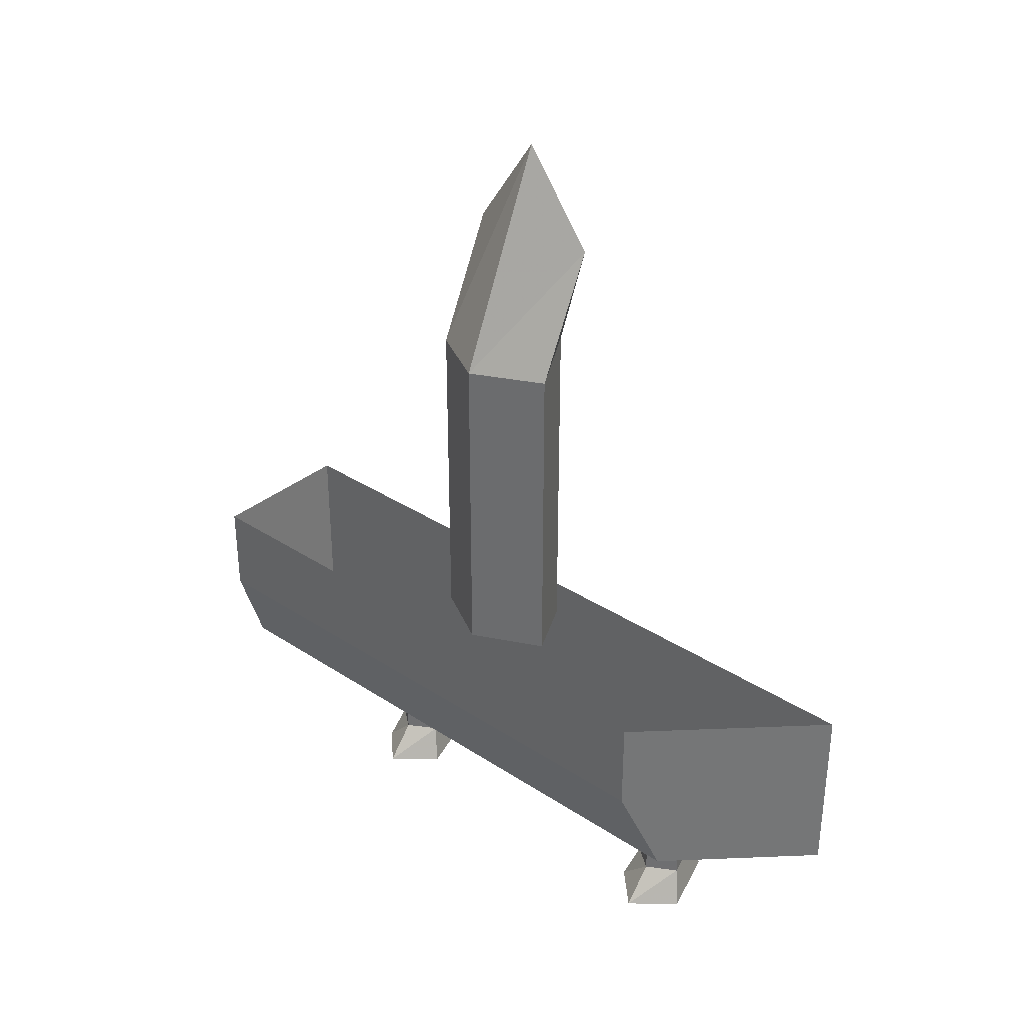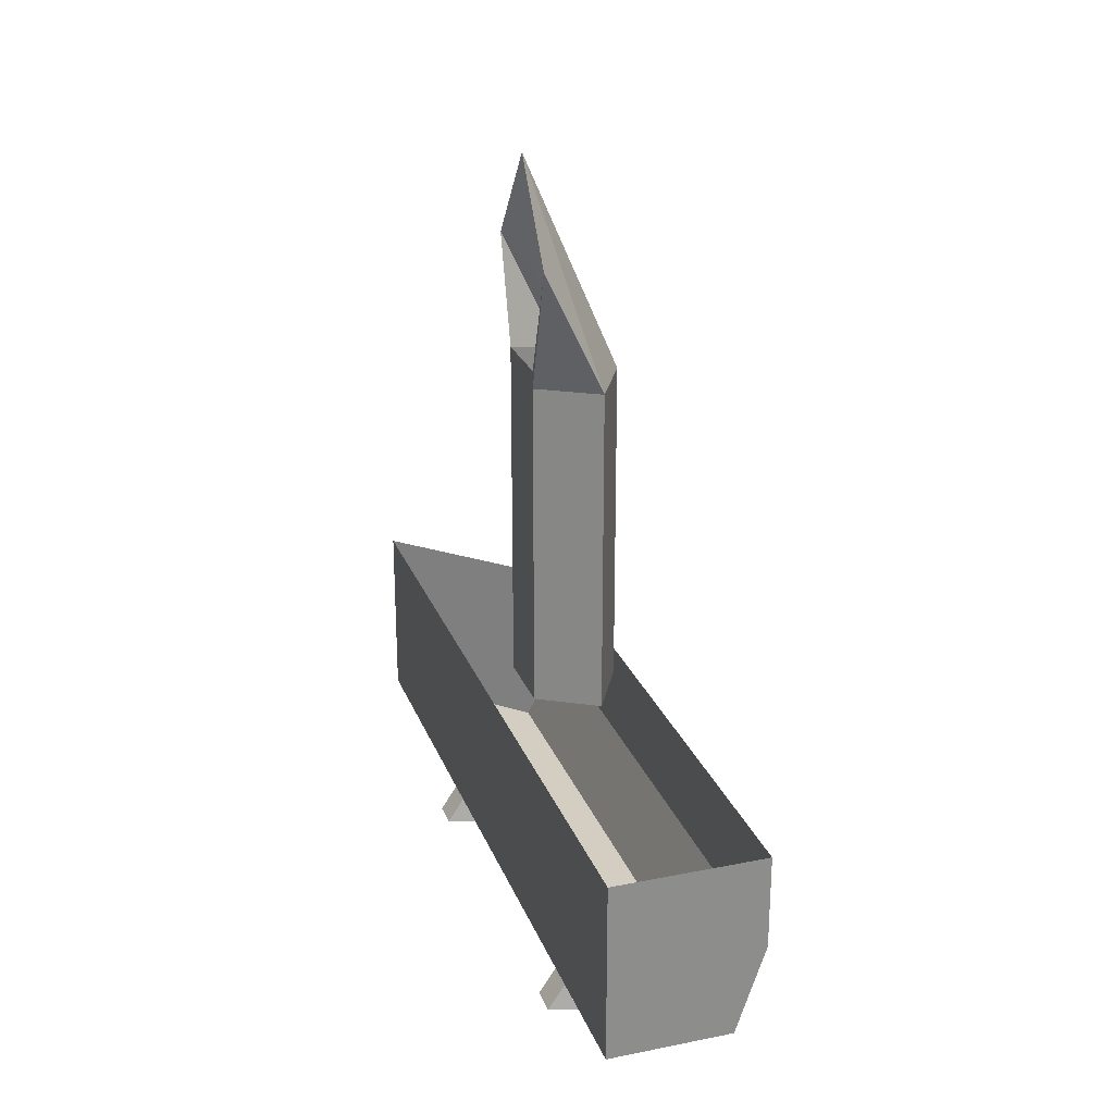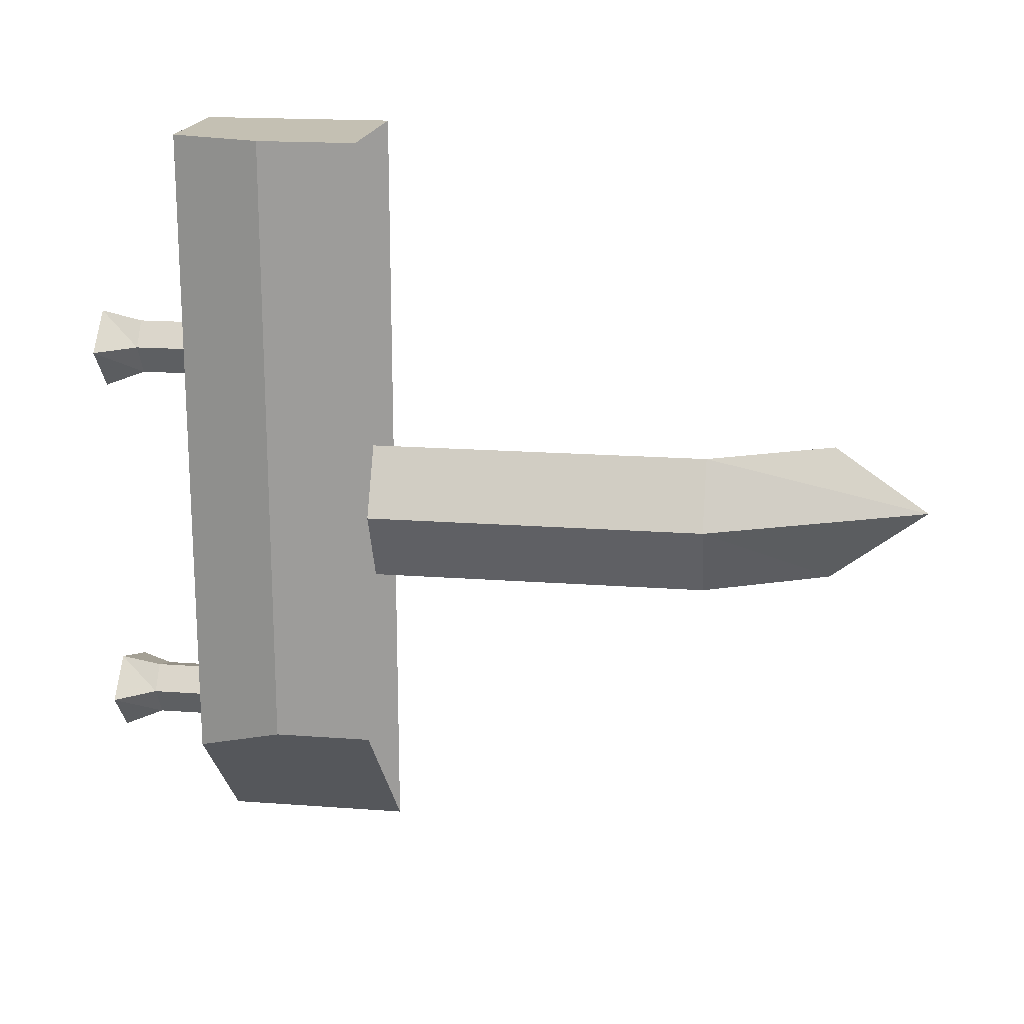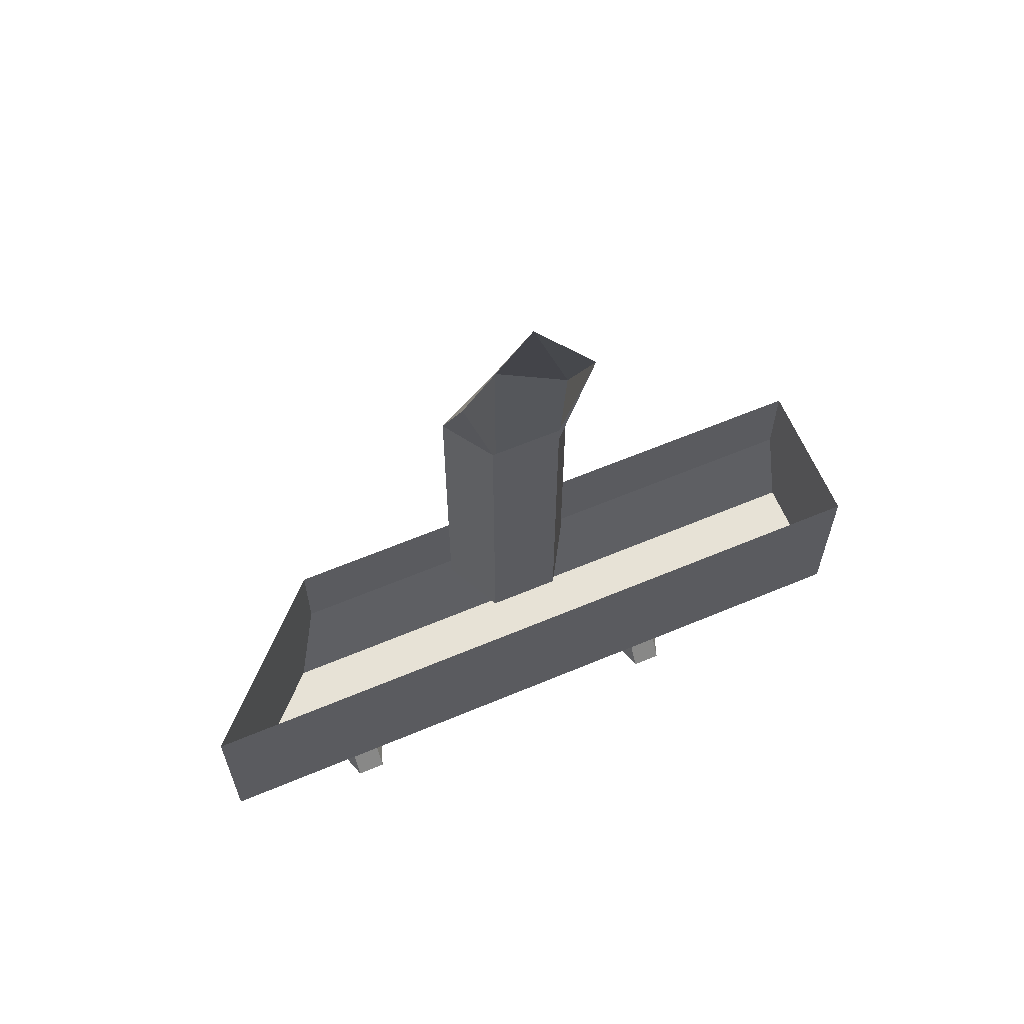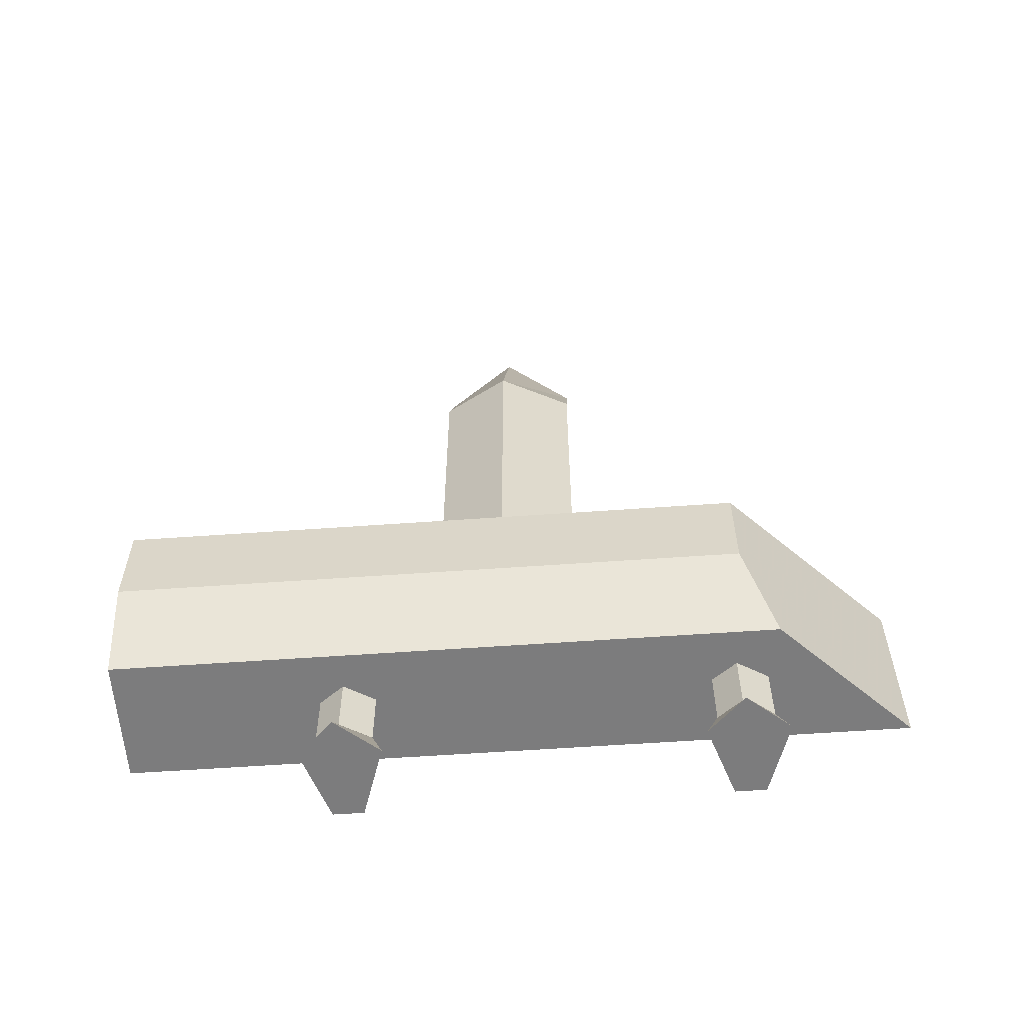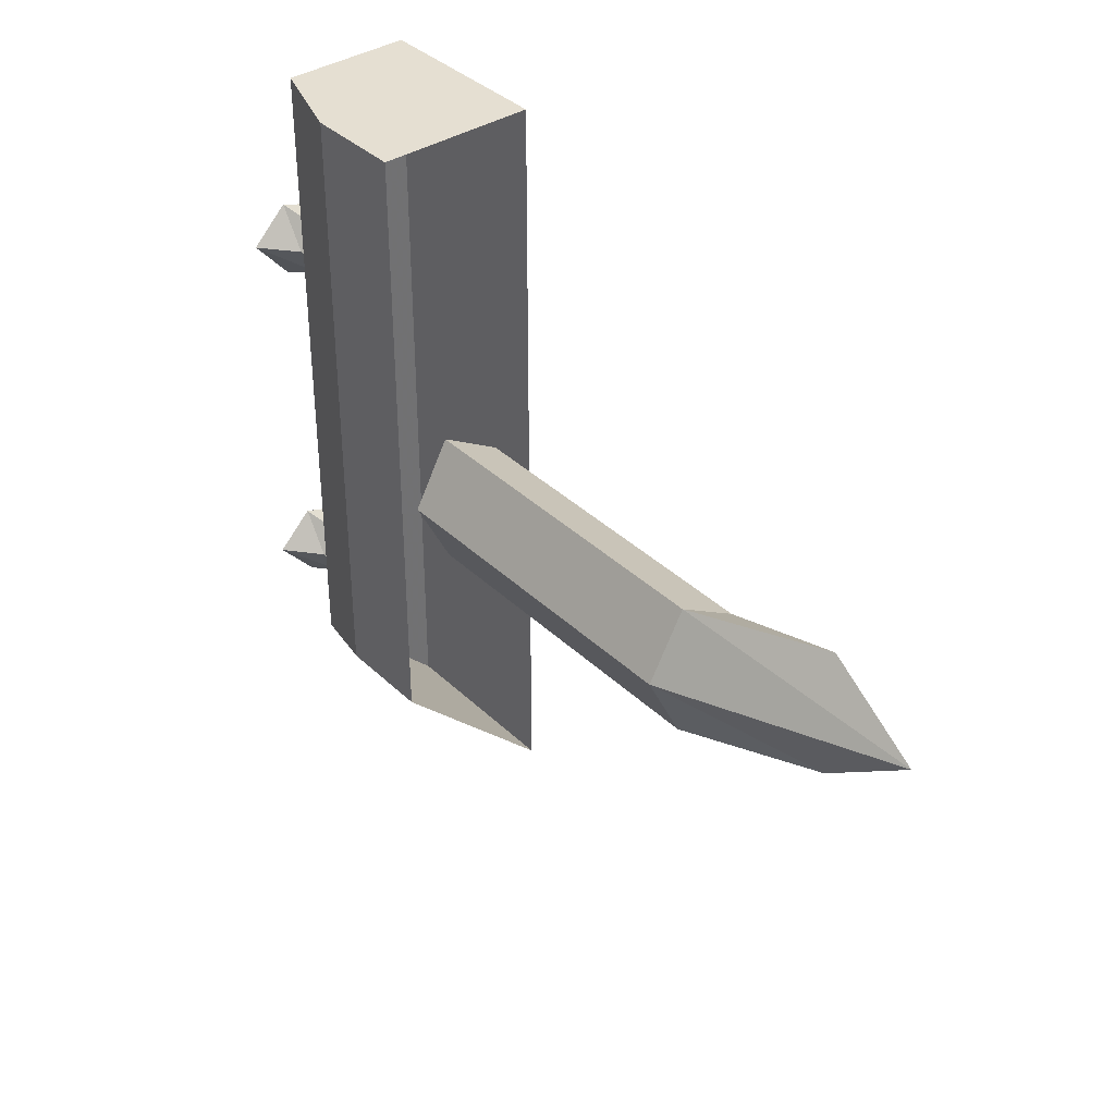
<metadata>
{"format":"obj","ext":"obj","renderer":"f3d","projection":"perspective","resolution":1024,"background":"white","views":[{"elev":33.6,"azim":131.8,"up":"+Y"},{"elev":25.0,"azim":-18.0,"up":"+Y"},{"elev":18.0,"azim":98.3,"up":"+Z"},{"elev":62.9,"azim":-113.0,"up":"+Y"},{"elev":-58.8,"azim":94.2,"up":"+Y"},{"elev":37.4,"azim":140.3,"up":"+Z"}]}
</metadata>
<code>
v -0.5 -0.4375 -0.5
v -0.2969 -0.5625 -0.2969
v -0.5 -0.6797 -0.5
v -0.5 -0.6797 0.5
v -0.5 -0.4375 0.5
v -0.2969 -0.5625 0.5
v -0.2969 -0.4375 0.5
v -0.2969 -0.4375 -0.2969
v -0.3359 -0.6797 -0.3359
v -0.3359 -0.6797 0.5
v -0.4844 -0.8047 -0.3047
v -0.4844 -0.8047 -0.2656
v -0.4531 -0.7578 -0.2656
v -0.4531 -0.7578 -0.3047
v -0.3906 -0.8047 -0.3359
v -0.3906 -0.8047 -0.2344
v -0.4062 -0.7578 -0.25
v -0.4062 -0.6797 -0.25
v -0.4531 -0.6797 -0.2656
v -0.4531 -0.6797 -0.3047
v -0.4062 -0.7578 -0.3203
v -0.3438 -0.8047 -0.2812
v -0.3828 -0.7578 -0.2812
v -0.3828 -0.6797 -0.2812
v -0.4062 -0.6797 -0.3203
v -0.4844 -0.8047 0.1875
v -0.4844 -0.8047 0.2266
v -0.4531 -0.7578 0.2266
v -0.4531 -0.7578 0.1875
v -0.3906 -0.8047 0.1562
v -0.3906 -0.8047 0.2578
v -0.4062 -0.7578 0.2422
v -0.4062 -0.6797 0.2422
v -0.4531 -0.6797 0.2266
v -0.4531 -0.6797 0.1875
v -0.4062 -0.7578 0.1719
v -0.3438 -0.8047 0.2109
v -0.3828 -0.7578 0.2109
v -0.3828 -0.6797 0.2109
v -0.4062 -0.6797 0.1719
v -0.4453 -0.4375 -0.04688
v -0.4453 -0.4375 0.04688
v -0.4453 0 0.04688
v -0.4453 0 -0.04688
v -0.3672 -0.4375 -0.08594
v -0.3672 0 -0.08594
v -0.3203 -0.4375 0.007812
v -0.3203 0 0.007812
v -0.3672 -0.4375 0.09375
v -0.3672 0 0.09375
v -0.4453 0.1641 0.09375
v -0.4453 0.02344 0.04688
v -0.4453 0.02344 -0.04688
v -0.4453 0.1641 -0.08594
v -0.4453 0.2891 0.007812
f 1 2 3
f 1 3 4
f 1 4 5
f 5 4 6
f 5 6 7
f 7 6 2
f 7 2 8
f 8 2 1
f 2 9 3
f 3 9 4
f 4 9 10
f 4 10 6
f 6 10 9
f 6 9 2
f 11 12 13
f 11 13 14
f 11 14 15
f 11 15 12
f 12 15 16
f 12 16 17
f 12 17 13
f 13 17 18
f 13 18 19
f 13 19 14
f 14 19 20
f 14 20 21
f 14 21 15
f 15 21 22
f 15 22 16
f 16 22 23
f 16 23 17
f 17 23 24
f 17 24 18
f 22 21 23
f 23 21 25
f 23 25 24
f 21 20 25
f 26 27 28
f 26 28 29
f 26 29 30
f 26 30 27
f 27 30 31
f 27 31 32
f 27 32 28
f 28 32 33
f 28 33 34
f 28 34 29
f 29 34 35
f 29 35 36
f 29 36 30
f 30 36 37
f 30 37 31
f 31 37 38
f 31 38 32
f 32 38 39
f 32 39 33
f 37 36 38
f 38 36 40
f 38 40 39
f 36 35 40
f 41 42 43
f 41 43 44
f 41 44 45
f 45 44 46
f 45 46 47
f 47 46 48
f 47 48 49
f 49 48 50
f 49 50 42
f 42 50 43
f 43 50 51
f 43 51 52
f 43 52 44
f 44 52 53
f 44 53 46
f 46 53 54
f 46 54 48
f 48 54 55
f 48 55 50
f 50 55 51

</code>
